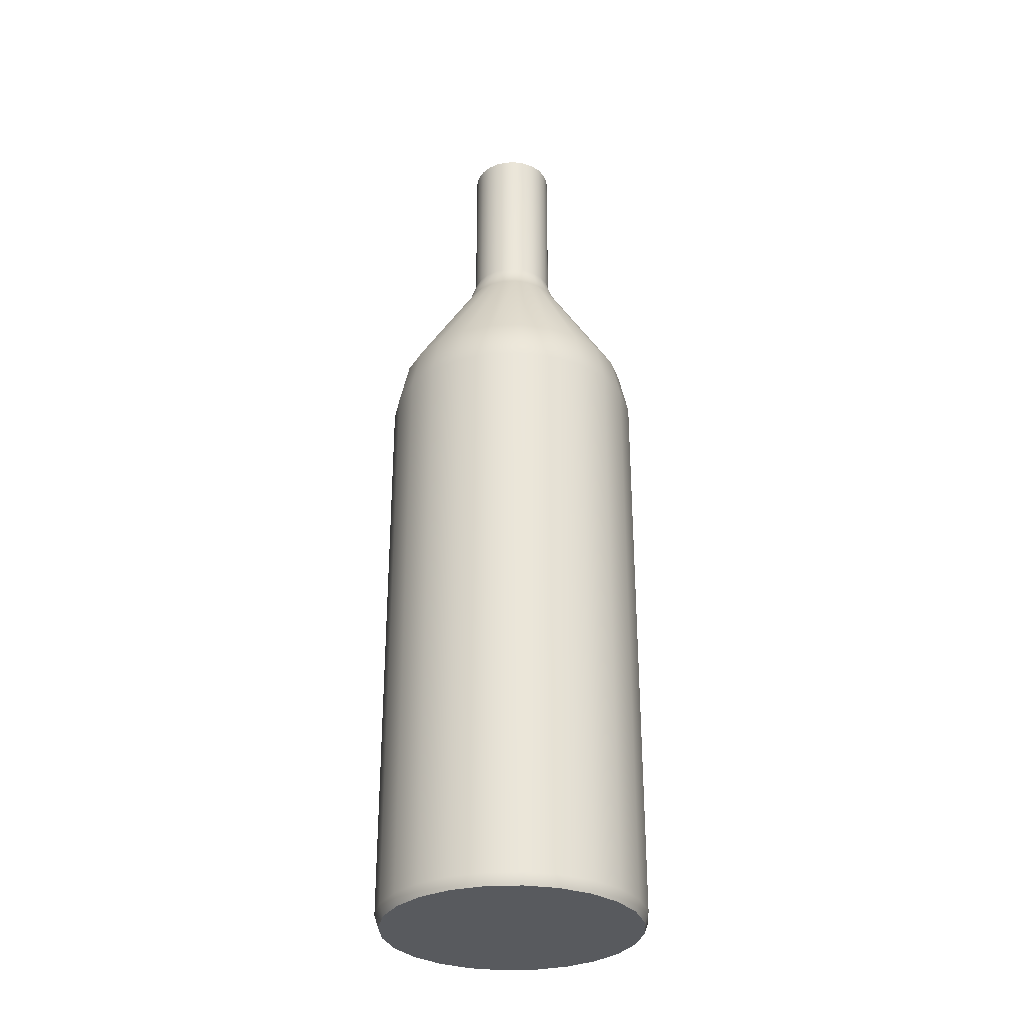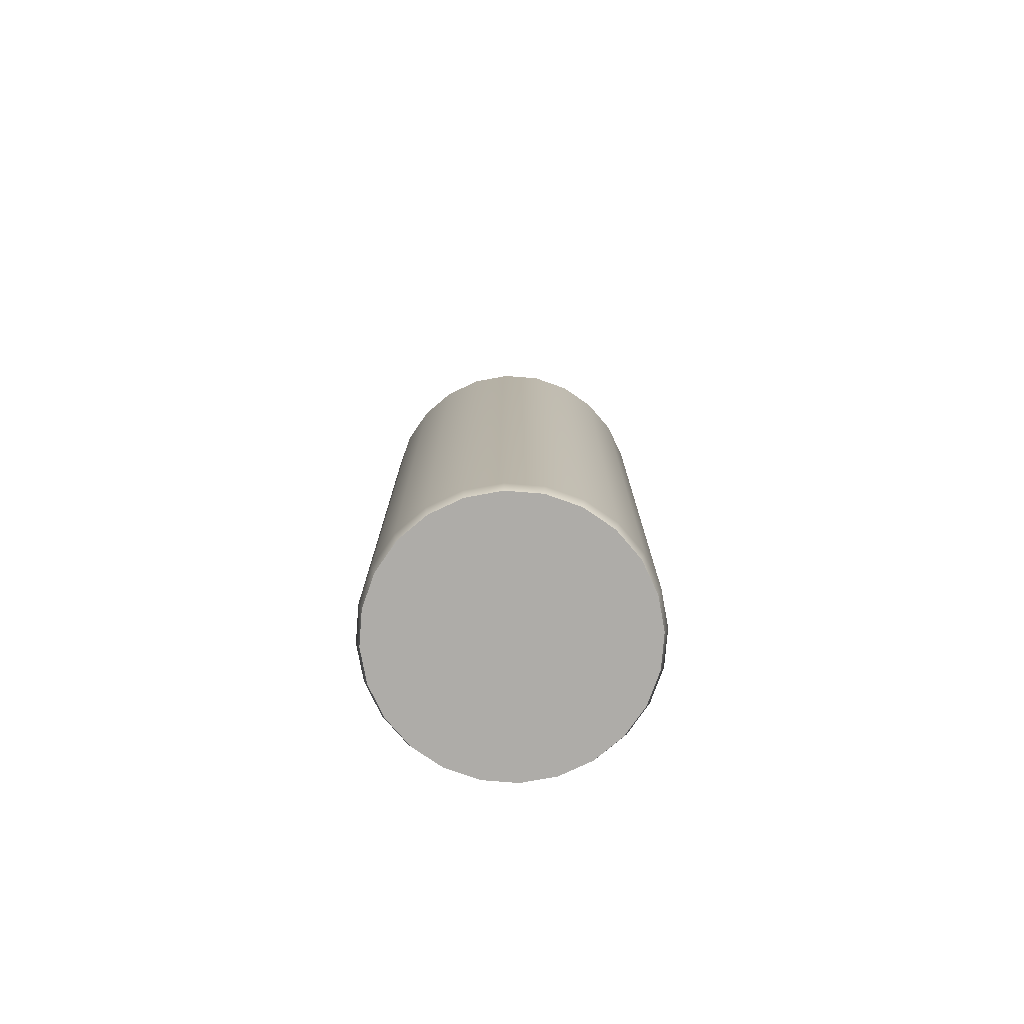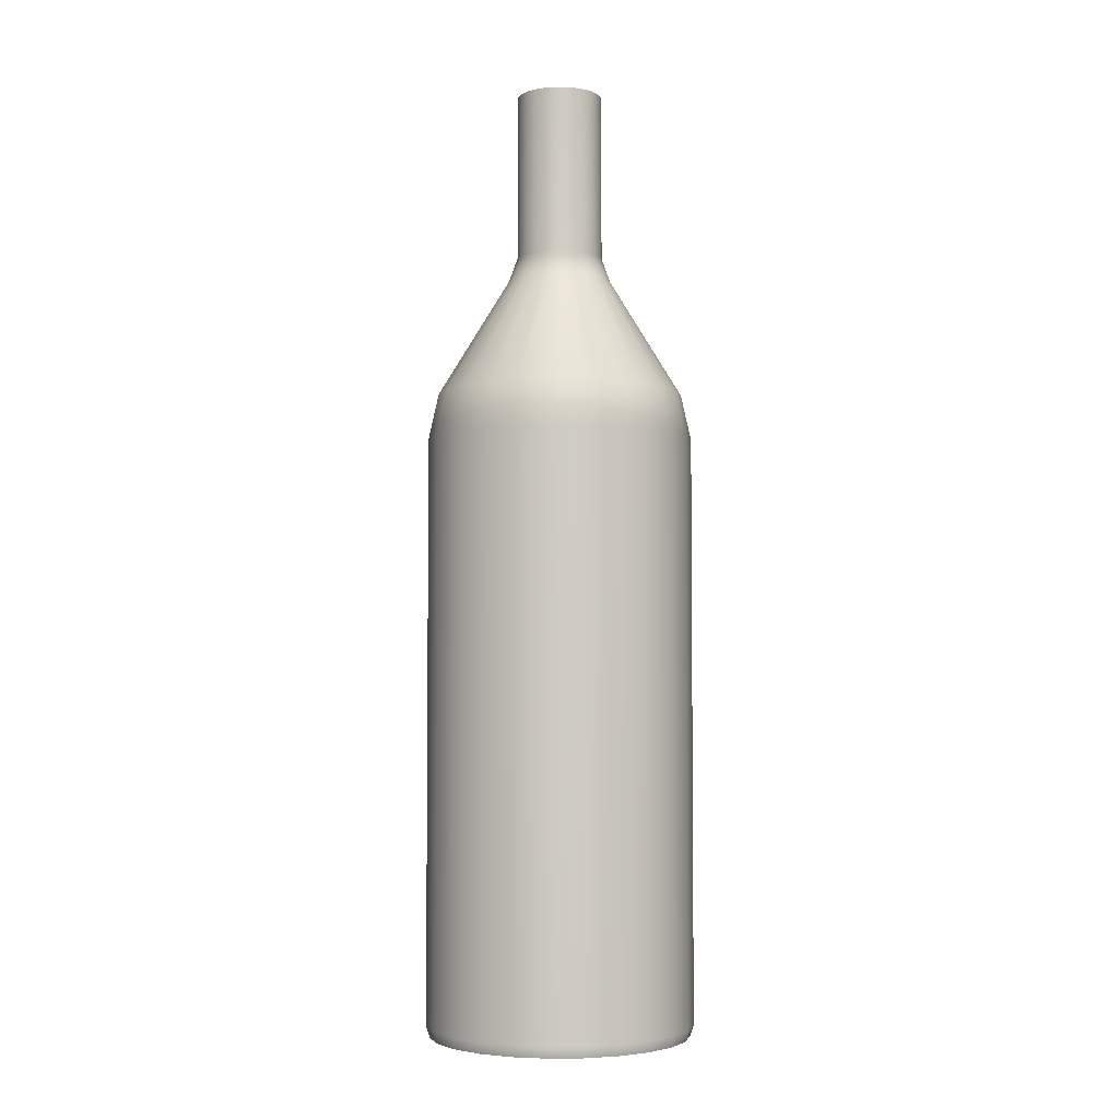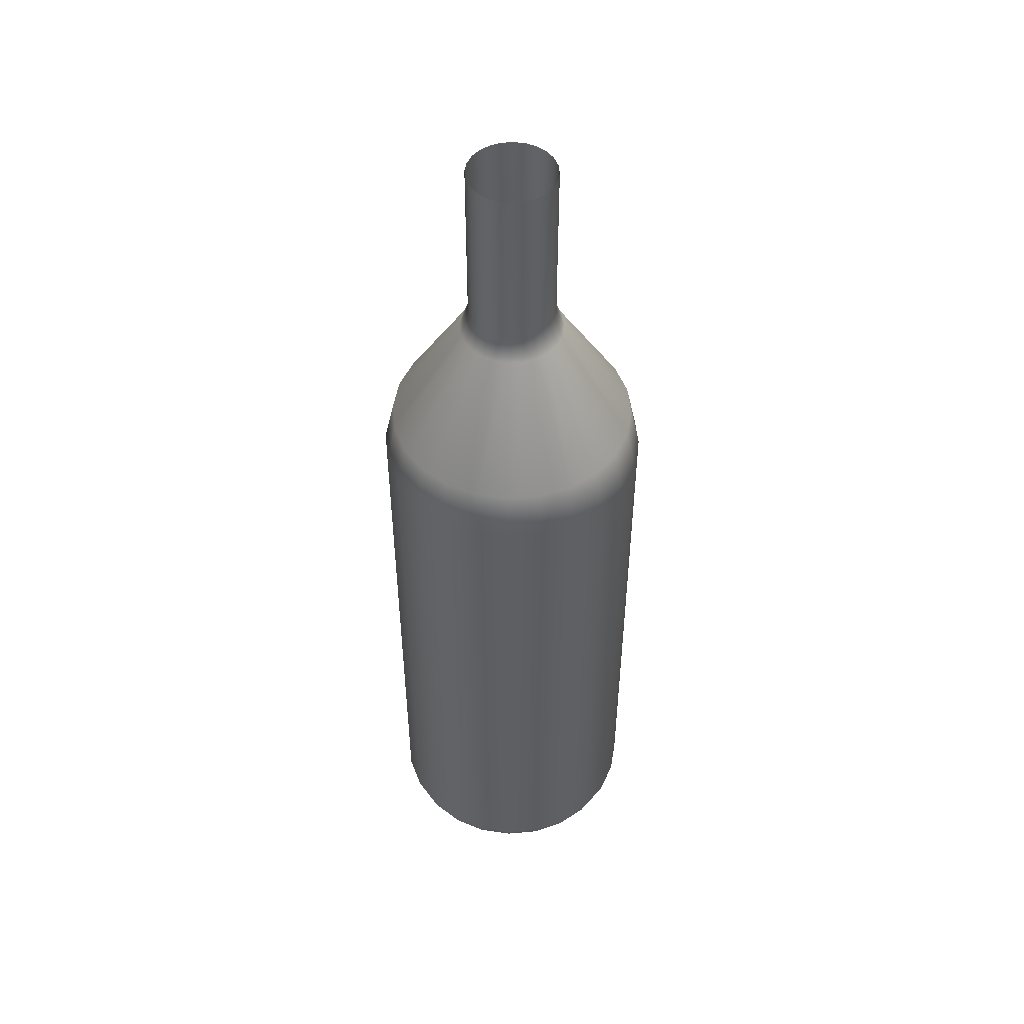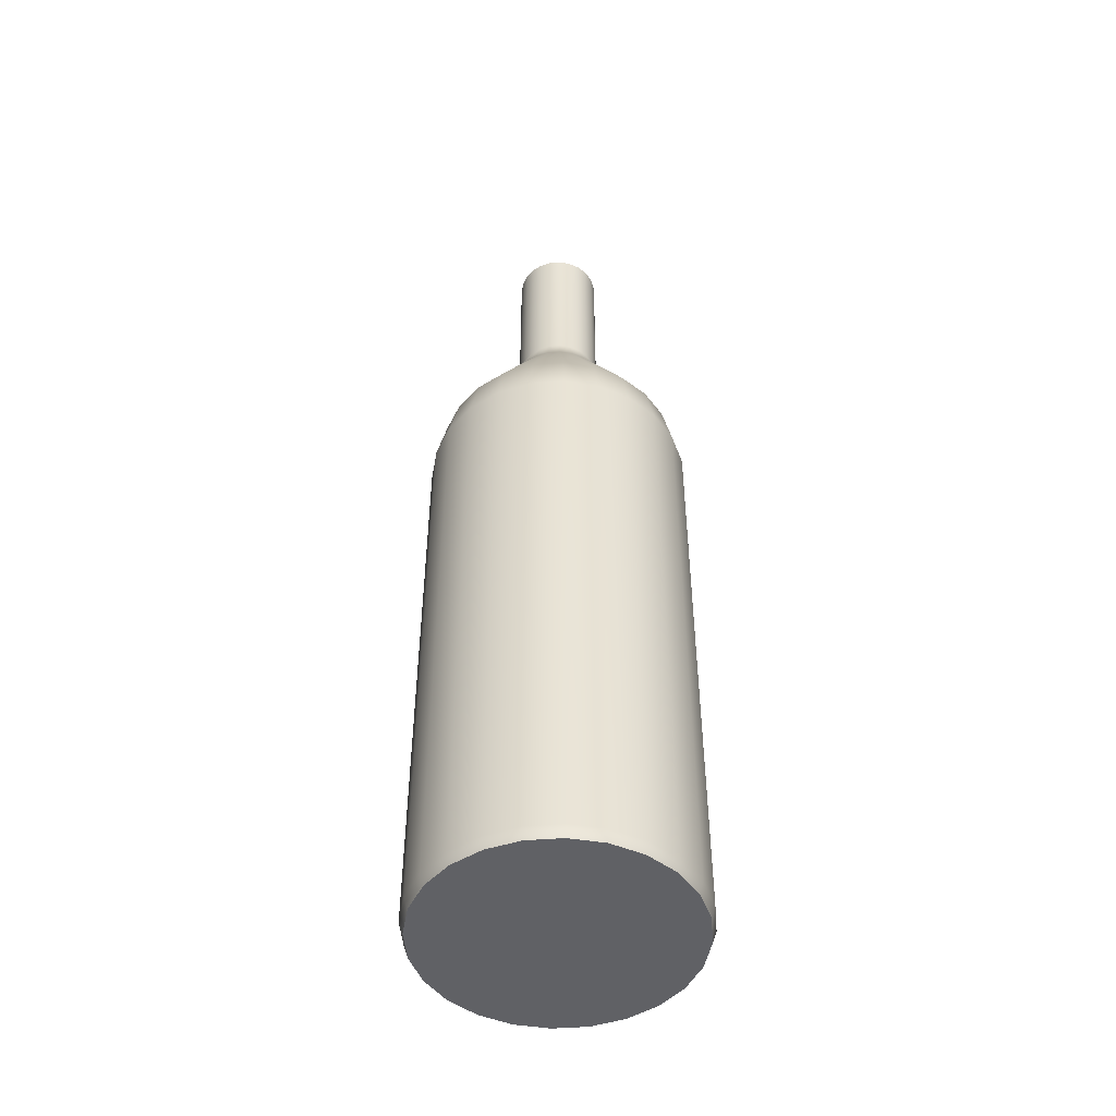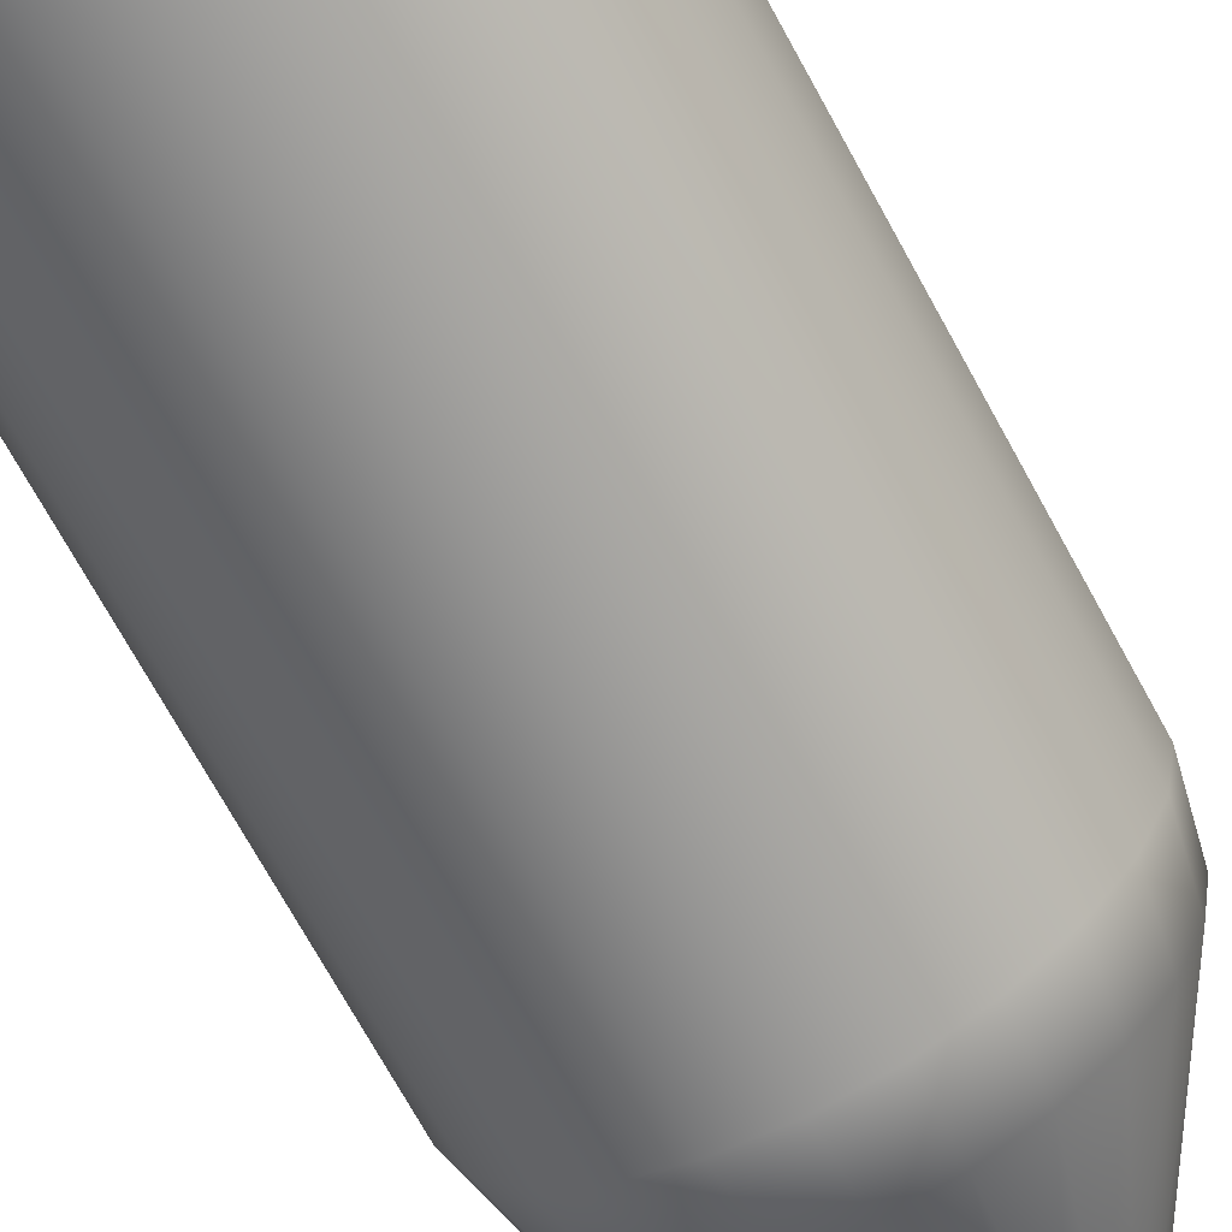
<metadata>
{"format":"obj","ext":"obj","renderer":"f3d","projection":"perspective","resolution":1024,"background":"white","views":[{"elev":-31.2,"azim":-34.4,"up":"+Z"},{"elev":-76.8,"azim":-102.1,"up":"+Z"},{"elev":-3.9,"azim":20.1,"up":"+Z"},{"elev":49.6,"azim":-163.1,"up":"+Z"},{"elev":-48.0,"azim":27.3,"up":"+Z"},{"elev":-67.4,"azim":-151.9,"up":"+Y"}]}
</metadata>
<code>
o WineBottleVolumeWine_1_WineBottleVolume_1_1_GeomSubset_1
v 0 -0.000106 0.1351
v -0.009506 0.0094 0.1347
v -0.008813 0.008707 0.1351
v -0.01164 0.006615 0.1347
v -0.01079 0.006126 0.1351
v -0.006721 0.01154 0.1347
v -0.006232 0.01069 0.1351
v -0.003479 0.01288 0.1347
v -0.003226 0.01193 0.1351
v 0 0.01334 0.1347
v 0 0.01236 0.1351
v 0.003479 0.01288 0.1347
v 0.003226 0.01193 0.1351
v 0.006721 0.01154 0.1347
v 0.006232 0.01069 0.1351
v -0.01204 0.00312 0.1351
v -0.01299 0.003373 0.1347
v 0.01344 -0.000106 0.1347
v 0.01246 -0.000106 0.1351
v 0.01204 0.00312 0.1351
v 0.01299 0.003373 0.1347
v 0.01299 -0.003585 0.1347
v 0.01204 -0.003332 0.1351
v 0.009505 0.0094 0.1347
v 0.008813 0.008707 0.1351
v 0.01164 0.006615 0.1347
v 0.01079 0.006126 0.1351
v 0.01164 -0.006827 0.1347
v 0.01079 -0.006338 0.1351
v 0.009505 -0.009611 0.1347
v 0.008813 -0.008919 0.1351
v 0.003479 -0.01309 0.1347
v 0.003226 -0.01214 0.1351
v 0.006721 -0.01175 0.1347
v 0.006232 -0.0109 0.1351
v 0 -0.01355 0.1347
v 0 -0.01257 0.1351
v -0.003479 -0.01309 0.1347
v -0.003226 -0.01214 0.1351
v -0.006721 -0.01175 0.1347
v -0.006232 -0.0109 0.1351
v -0.009506 -0.009611 0.1347
v -0.008813 -0.008919 0.1351
v -0.01164 -0.006827 0.1347
v -0.01079 -0.006338 0.1351
v -0.01299 -0.003585 0.1347
v -0.01204 -0.003332 0.1351
v -0.01344 -0.000106 0.1347
v -0.01246 -0.000106 0.1351
v -0.01199 0.006819 0.1338
v -0.01338 0.003479 0.1338
v 0.01385 -0.000106 0.1338
v 0.01338 0.003479 0.1338
v -0.006924 0.01189 0.1338
v -0.009792 0.009687 0.1338
v -0.003584 0.01327 0.1338
v 0 0.01374 0.1338
v 0.003584 0.01327 0.1338
v 0.006924 0.01189 0.1338
v 0.009792 0.009687 0.1338
v 0.01338 -0.00369 0.1338
v 0.01199 -0.00703 0.1338
v 0.01199 0.006819 0.1338
v 0.009792 -0.009898 0.1338
v 0.006924 -0.0121 0.1338
v 0 -0.01395 0.1338
v 0.003584 -0.01348 0.1338
v -0.003584 -0.01348 0.1338
v -0.006924 -0.0121 0.1338
v -0.009792 -0.009898 0.1338
v -0.01199 -0.00703 0.1338
v -0.01338 -0.00369 0.1338
v -0.01385 -0.000106 0.1338
v 0 0.04277 -0.1663
v 0 0.0427 0.02029
v 0.01107 0.04124 0.02029
v 0.01107 0.04131 -0.1663
v -0.01107 0.04131 -0.1663
v -0.01107 0.04124 0.02029
v -0.02138 0.03704 -0.1663
v -0.02138 0.03697 0.02029
v -0.03024 0.03024 -0.1663
v -0.03024 0.03018 0.02029
v -0.03704 0.02138 -0.1663
v -0.03704 0.02132 0.02028
v -0.04131 0.01107 -0.1663
v -0.04131 0.011 0.02028
v -0.03425 0.0197 0.0349
v -0.02796 0.02789 0.0349
v -0.01074 0.0401 -0.17
v 0 0.04152 -0.17
v -0.02076 0.03595 -0.17
v -0.02936 0.02936 -0.17
v -0.03596 0.02076 -0.17
v -0.0401 0.01074 -0.17
v -0.01977 0.03418 0.0349
v -0.0382 0.01016 0.0349
v -0.01604 0.004214 0.07259
v -0.01438 0.008219 0.07259
v -0.01174 0.01166 0.07259
v -0.008304 0.0143 0.07259
v -0.01023 0.03813 0.0349
v 0 0.03947 0.0349
v 0.01023 0.03813 0.0349
v -0.004298 0.01596 0.07259
v 0 0.01652 0.07259
v 0.004298 0.01596 0.07259
v 0.01977 0.03418 0.0349
v 0.008304 0.0143 0.07259
v -0.01199 0.006837 0.08038
v -0.009792 0.009705 0.08038
v -0.006924 0.01191 0.08038
v -0.003584 0.01329 0.08038
v 0 0.01376 0.08038
v 0.003584 0.01329 0.08038
v 0.006924 0.01191 0.08038
v -0.01338 0.003497 0.08038
v 0.02138 0.03697 0.02029
v 0.02138 0.03704 -0.1663
v 0.03024 0.03018 0.02029
v 0.03024 0.03024 -0.1663
v 0.03704 0.02132 0.02028
v 0.03704 0.02138 -0.1663
v 0.04131 0.011 0.02028
v 0.04131 0.01107 -0.1663
v 0.04277 -6.6e-05 0.02028
v 0.04277 -2e-06 -0.1663
v 0.04131 -0.01114 0.02027
v 0.04131 -0.01107 -0.1663
v 0.03704 -0.02145 0.02027
v 0.03704 -0.02139 -0.1663
v 0.0401 -0.01075 -0.17
v 0.03596 -0.02076 -0.17
v 0.04152 -1e-06 -0.17
v 0.0401 0.01074 -0.17
v 0.03596 0.02076 -0.17
v 0.02936 0.02936 -0.17
v 0.02076 0.03595 -0.17
v 0.01074 0.0401 -0.17
v 0.03955 -7.2e-05 0.03489
v 0.0382 0.01016 0.0349
v 0.03425 0.0197 0.0349
v 0.02796 0.02789 0.0349
v 0.01174 0.01166 0.07259
v 0.01438 0.008219 0.07259
v 0.01604 0.004214 0.07259
v 0.01661 -8.5e-05 0.07259
v 0.01338 0.003497 0.08038
v 0.01385 -8.7e-05 0.08038
v 0.01604 -0.004383 0.07258
v 0.0382 -0.01031 0.03489
v 0.01338 -0.003671 0.08038
v 0.009792 0.009705 0.08038
v 0.01199 0.006837 0.08038
v 0.01199 -0.007011 0.08038
v 0.03024 -0.03031 0.02026
v 0.03024 -0.03024 -0.1663
v 0.02138 -0.0371 0.02026
v 0.02138 -0.03704 -0.1663
v 0.01107 -0.04138 0.02026
v 0.01107 -0.04131 -0.1663
v 0 -0.04283 0.02026
v 0 -0.04277 -0.1663
v -0.01107 -0.04138 0.02026
v -0.01107 -0.04131 -0.1663
v 0 -0.04152 -0.17
v -0.01074 -0.0401 -0.17
v 0.01074 -0.0401 -0.17
v 0.02076 -0.03596 -0.17
v 0.02936 -0.02936 -0.17
v 0.01023 -0.03827 0.03488
v 0 -0.03962 0.03488
v -0.01023 -0.03827 0.03488
v 0.01977 -0.03432 0.03488
v 0.008304 -0.01447 0.07258
v 0.01174 -0.01183 0.07258
v 0.02796 -0.02804 0.03488
v 0.03425 -0.01984 0.03488
v 0.004298 -0.01613 0.07258
v 0 -0.01669 0.07258
v -0.004298 -0.01613 0.07258
v 0.01438 -0.008388 0.07258
v 0.009792 -0.009879 0.08038
v 0.003584 -0.01346 0.08038
v 0.006924 -0.01208 0.08038
v 0 -0.01393 0.08038
v -0.003584 -0.01346 0.08038
v -0.02138 -0.0371 0.02026
v -0.02138 -0.03704 -0.1663
v -0.03024 -0.03031 0.02026
v -0.03024 -0.03024 -0.1663
v -0.03704 -0.02145 0.02027
v -0.03704 -0.02139 -0.1663
v -0.04131 -0.01114 0.02027
v -0.04131 -0.01107 -0.1663
v -0.04277 -6.6e-05 0.02028
v -0.04277 -2e-06 -0.1663
v -0.04152 -1e-06 -0.17
v -0.0401 -0.01075 -0.17
v -0.03596 -0.02076 -0.17
v -0.02936 -0.02936 -0.17
v -0.02076 -0.03596 -0.17
v -0.03955 -7.2e-05 0.03489
v -0.0382 -0.01031 0.03489
v -0.03425 -0.01984 0.03488
v -0.01438 -0.008388 0.07258
v -0.01604 -0.004383 0.07258
v -0.02796 -0.02804 0.03488
v -0.01977 -0.03432 0.03488
v -0.01661 -8.5e-05 0.07259
v -0.008304 -0.01447 0.07258
v -0.01174 -0.01183 0.07258
v -0.006924 -0.01208 0.08038
v -0.009792 -0.009879 0.08038
v -0.01199 -0.007011 0.08038
v -0.01338 -0.003671 0.08038
v -0.01385 -8.7e-05 0.08038
v 0 0.01374 0.1338
v 0 -0.01395 0.1338
f 76 77 74 75
f 78 79 75 74
f 80 81 79 78
f 82 83 81 80
f 84 85 83 82
f 86 87 85 84
f 88 89 83 85
f 89 96 81 83
f 74 91 90 78
f 77 139 91 74
f 78 90 92 80
f 80 92 93 82
f 82 93 94 84
f 84 94 95 86
f 97 88 85 87
f 98 99 88 97
f 99 100 89 88
f 100 101 96 89
f 101 105 102 96
f 79 81 96 102
f 102 103 75 79
f 103 104 76 75
f 105 106 103 102
f 106 107 104 103
f 107 109 108 104
f 110 111 100 99
f 111 112 101 100
f 112 113 105 101
f 113 114 106 105
f 114 115 107 106
f 115 116 109 107
f 99 98 117 110
f 118 119 77 76
f 120 121 119 118
f 122 123 121 120
f 124 125 123 122
f 126 127 125 124
f 128 129 127 126
f 130 131 129 128
f 131 133 132 129
f 129 132 134 127
f 127 134 135 125
f 125 135 136 123
f 123 136 137 121
f 138 119 121 137
f 139 77 119 138
f 140 151 128 126
f 126 124 141 140
f 124 122 142 141
f 122 120 143 142
f 120 118 108 143
f 118 76 104 108
f 109 144 143 108
f 144 145 142 143
f 145 146 141 142
f 146 147 140 141
f 148 149 147 146
f 149 152 150 147
f 151 140 147 150
f 116 153 144 109
f 153 154 145 144
f 154 148 146 145
f 156 157 131 130
f 158 159 157 156
f 160 161 159 158
f 162 163 161 160
f 164 165 163 162
f 165 167 166 163
f 163 166 168 161
f 161 168 169 159
f 159 169 170 157
f 133 131 157 170
f 171 172 162 160
f 172 173 164 162
f 160 158 174 171
f 175 179 171 174
f 174 177 176 175
f 158 156 177 174
f 156 130 178 177
f 130 128 151 178
f 179 180 172 171
f 180 181 173 172
f 150 182 178 151
f 182 176 177 178
f 152 155 182 150
f 155 183 176 182
f 184 186 180 179
f 179 175 185 184
f 175 176 183 185
f 186 187 181 180
f 188 189 165 164
f 190 191 189 188
f 192 193 191 190
f 194 195 193 192
f 196 197 195 194
f 87 86 197 196
f 86 95 198 197
f 197 198 199 195
f 195 199 200 193
f 193 200 201 191
f 191 201 202 189
f 167 165 189 202
f 203 97 87 196
f 196 194 204 203
f 194 192 205 204
f 206 207 204 205
f 207 210 203 204
f 192 190 208 205
f 190 188 209 208
f 188 164 173 209
f 210 98 97 203
f 181 211 209 173
f 211 212 208 209
f 212 206 205 208
f 187 213 211 181
f 213 214 212 211
f 214 215 206 212
f 215 216 207 206
f 216 217 210 207
f 217 117 98 210
f 132 133 135 134
f 133 170 136 135
f 170 169 137 136
f 169 168 138 137
f 168 166 139 138
f 166 167 91 139
f 167 202 90 91
f 202 201 92 90
f 201 200 93 92
f 200 199 94 93
f 199 198 95 94
f 110 50 55 111
f 111 55 54 112
f 112 54 56 113
f 113 56 218 114
f 114 218 58 115
f 115 58 59 116
f 117 51 50 110
f 148 53 52 149
f 149 52 61 152
f 116 59 60 153
f 153 60 63 154
f 154 63 53 148
f 152 61 62 155
f 155 62 64 183
f 185 65 67 184
f 183 64 65 185
f 184 67 219 186
f 186 219 68 187
f 187 68 69 213
f 213 69 70 214
f 214 70 71 215
f 215 71 72 216
f 216 72 73 217
f 217 73 51 117

</code>
